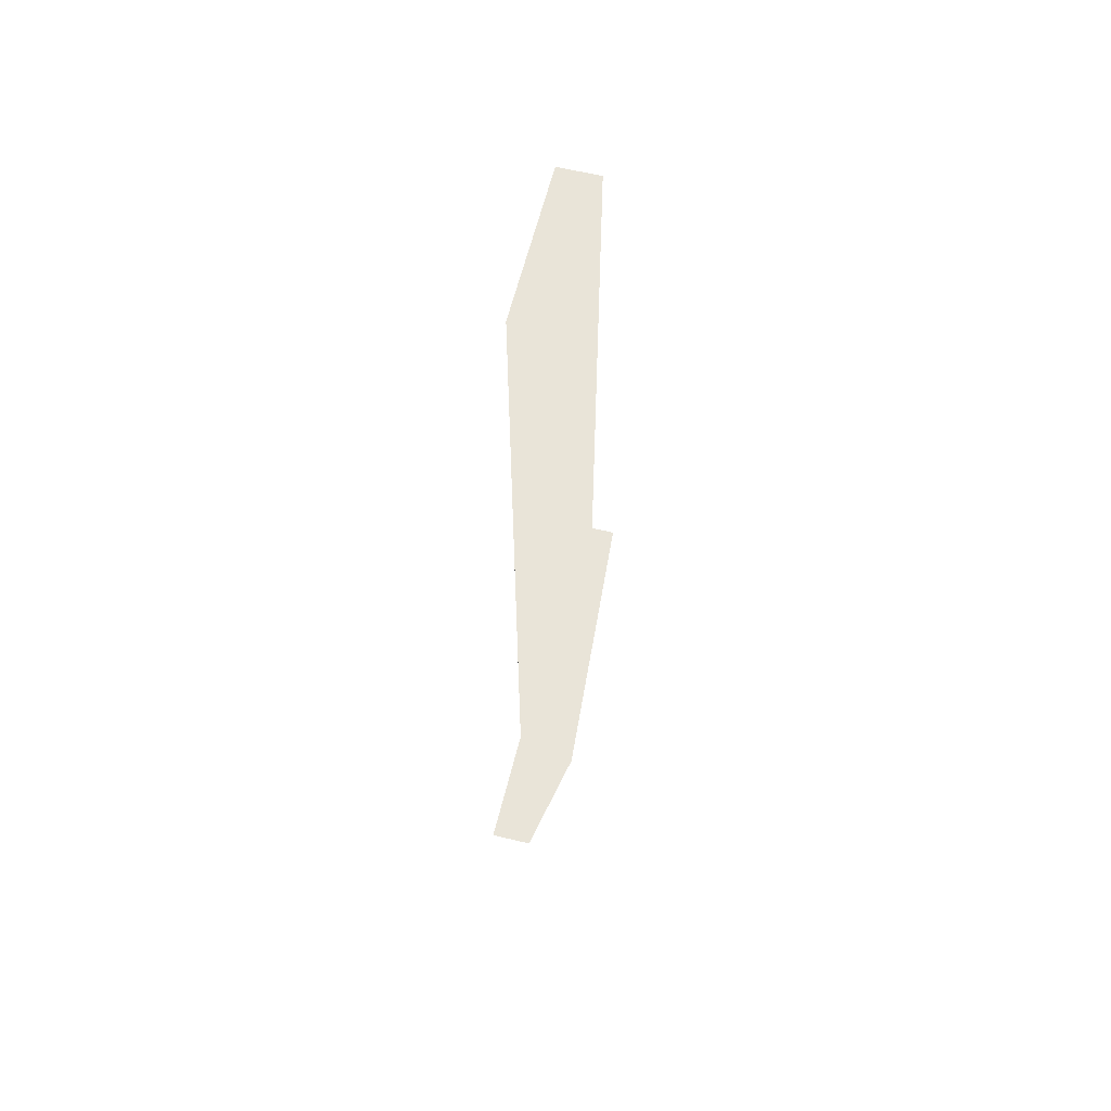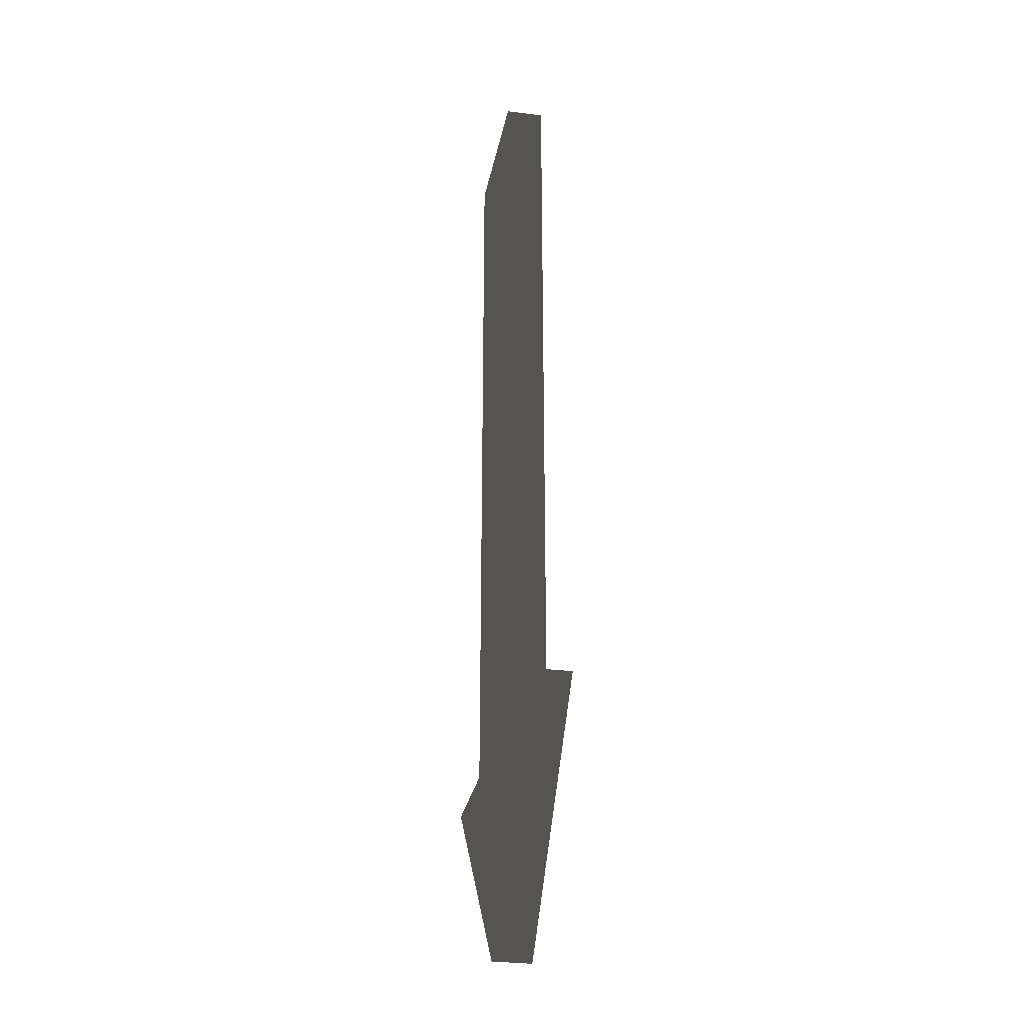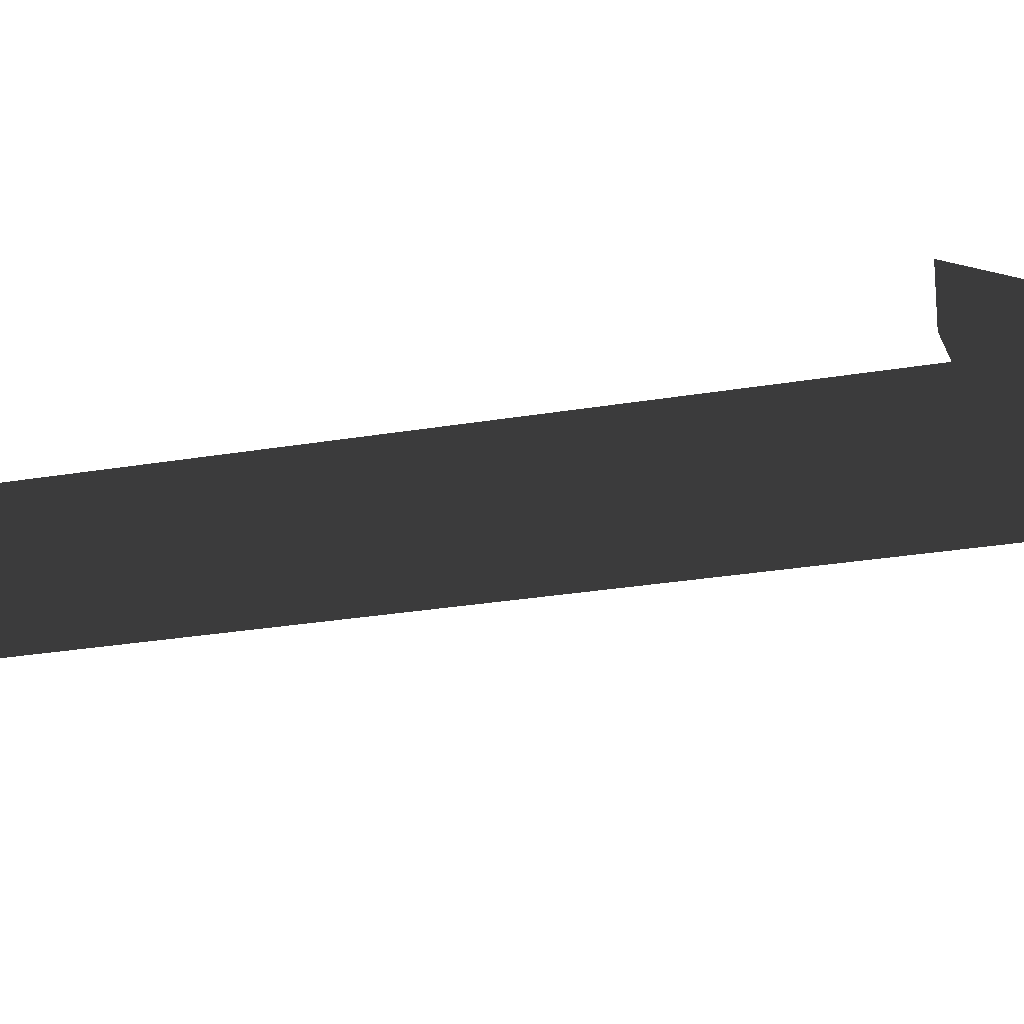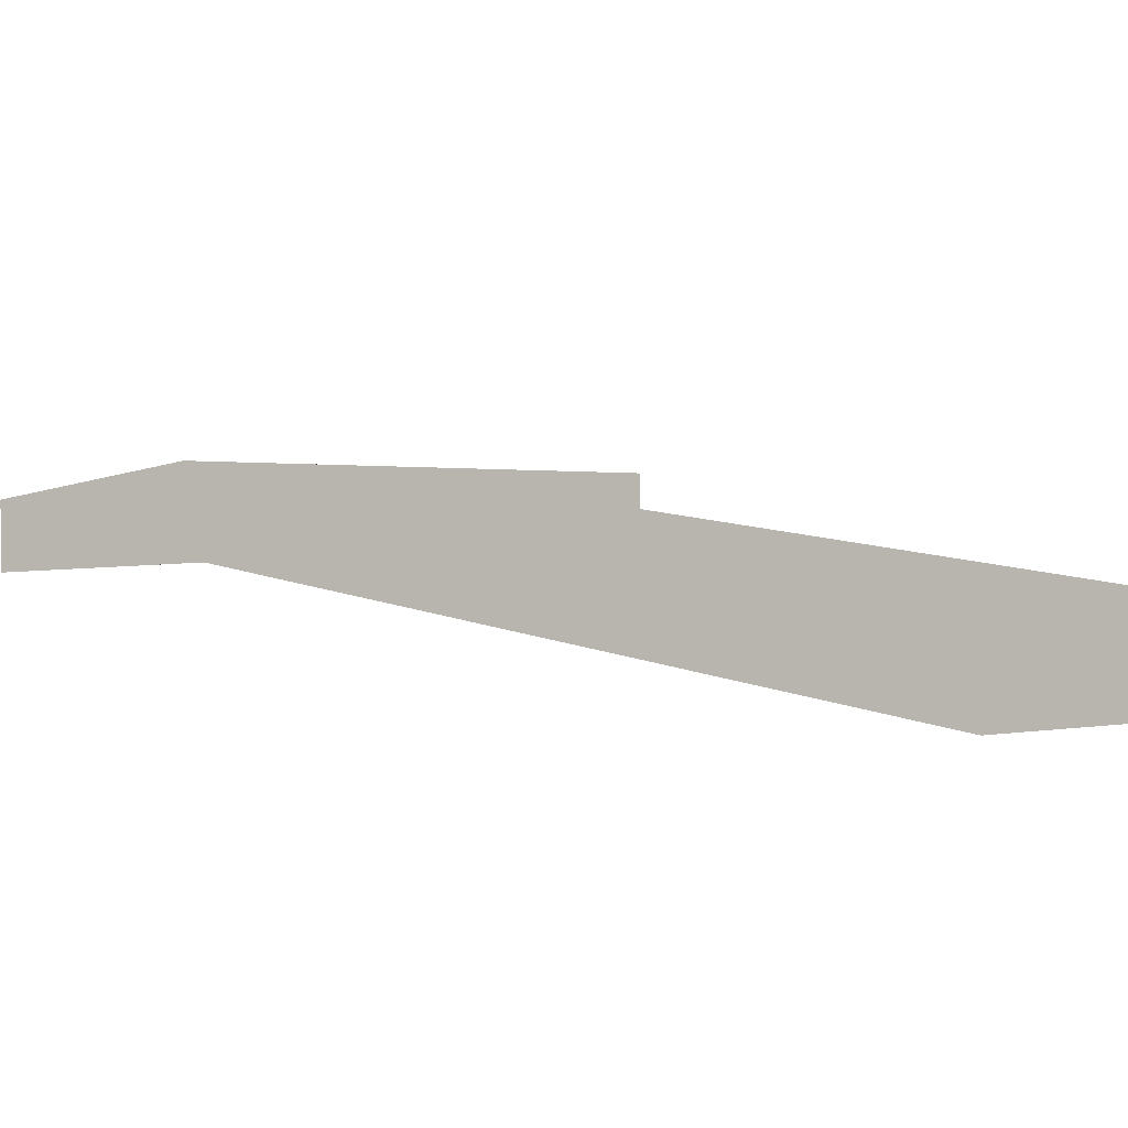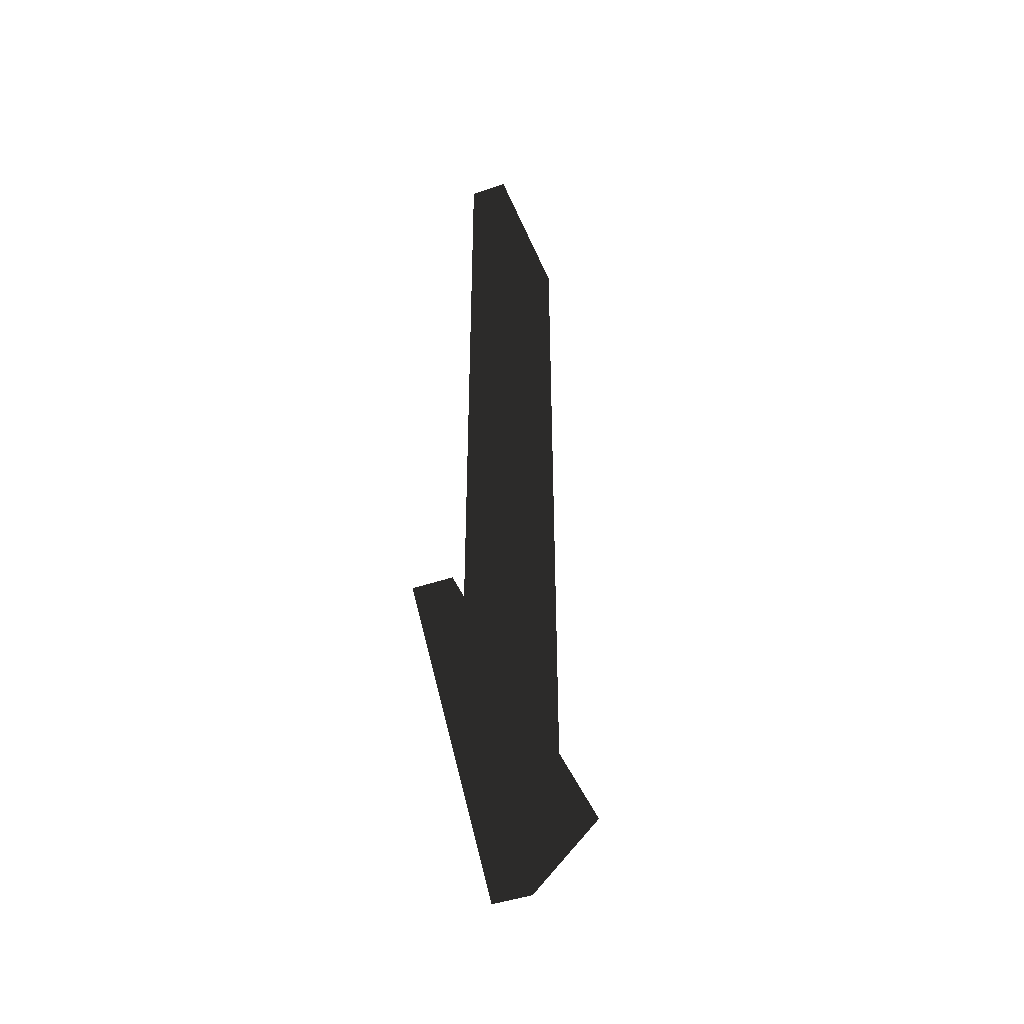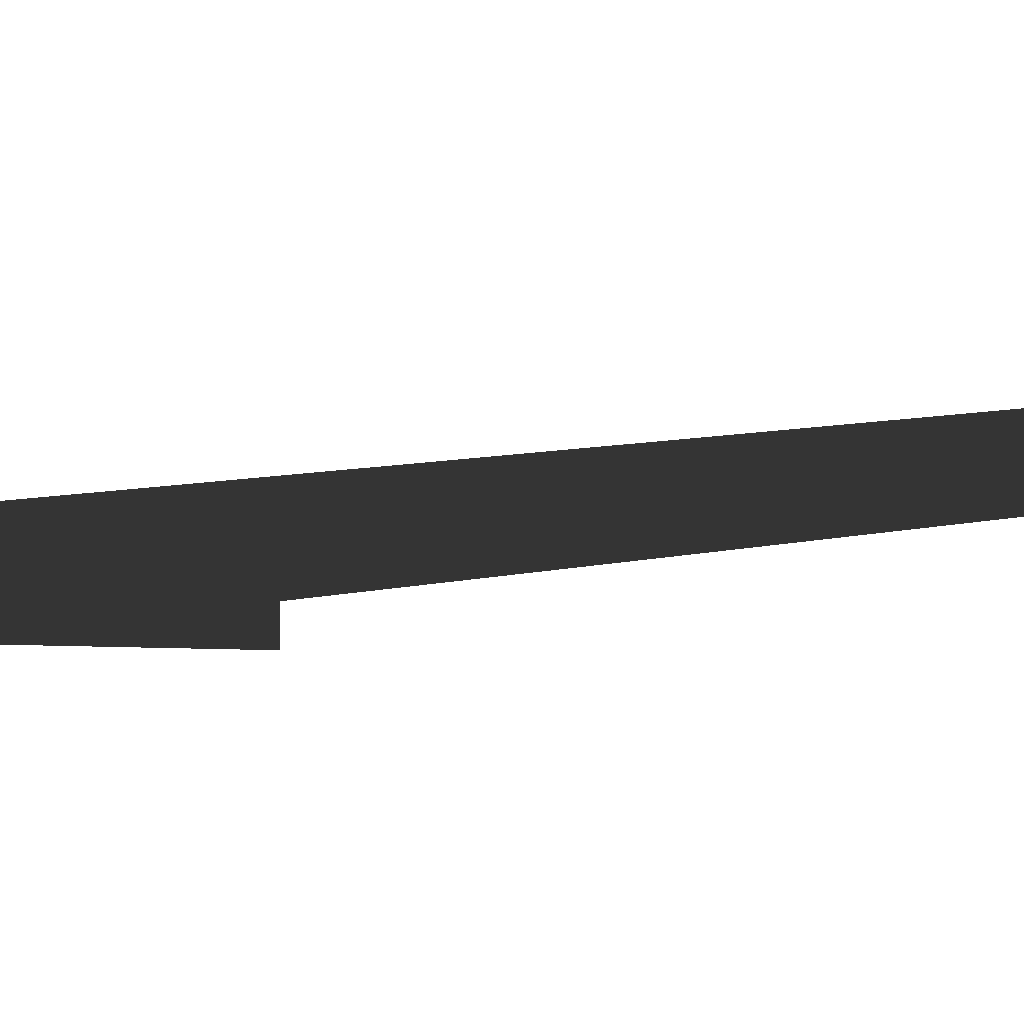
<metadata>
{"format":"obj","ext":"obj","renderer":"f3d","projection":"perspective","resolution":1024,"background":"white","views":[{"elev":60.5,"azim":103.9,"up":"+Z"},{"elev":-29.5,"azim":-100.7,"up":"+Z"},{"elev":-23.1,"azim":107.0,"up":"+Y"},{"elev":5.7,"azim":-28.0,"up":"+Y"},{"elev":-45.2,"azim":111.5,"up":"+Z"},{"elev":8.1,"azim":-125.8,"up":"+Y"}]}
</metadata>
<code>
g Body1
v -50 0 -145
v -20 0 -145
v -20 10 -145
v -50 10 -145
v 0 0 -200
v 0 10 -200
v 50 0 -145
v 50 10 -145
v 20 0 -145
v 20 10 -145
v 20 0 50
v 20 10 50
v -20 0 50
v -20 10 50
f 1 2 4
f 4 2 3
f 5 1 6
f 6 1 4
f 7 5 8
f 8 5 6
f 9 7 10
f 10 7 8
f 11 9 12
f 12 9 10
f 13 11 14
f 14 11 12
f 2 13 3
f 3 13 14
f 14 10 3
f 3 10 6
f 3 6 4
f 14 12 10
f 10 8 6
f 11 13 9
f 9 13 2
f 9 2 5
f 5 2 1
f 5 7 9

</code>
